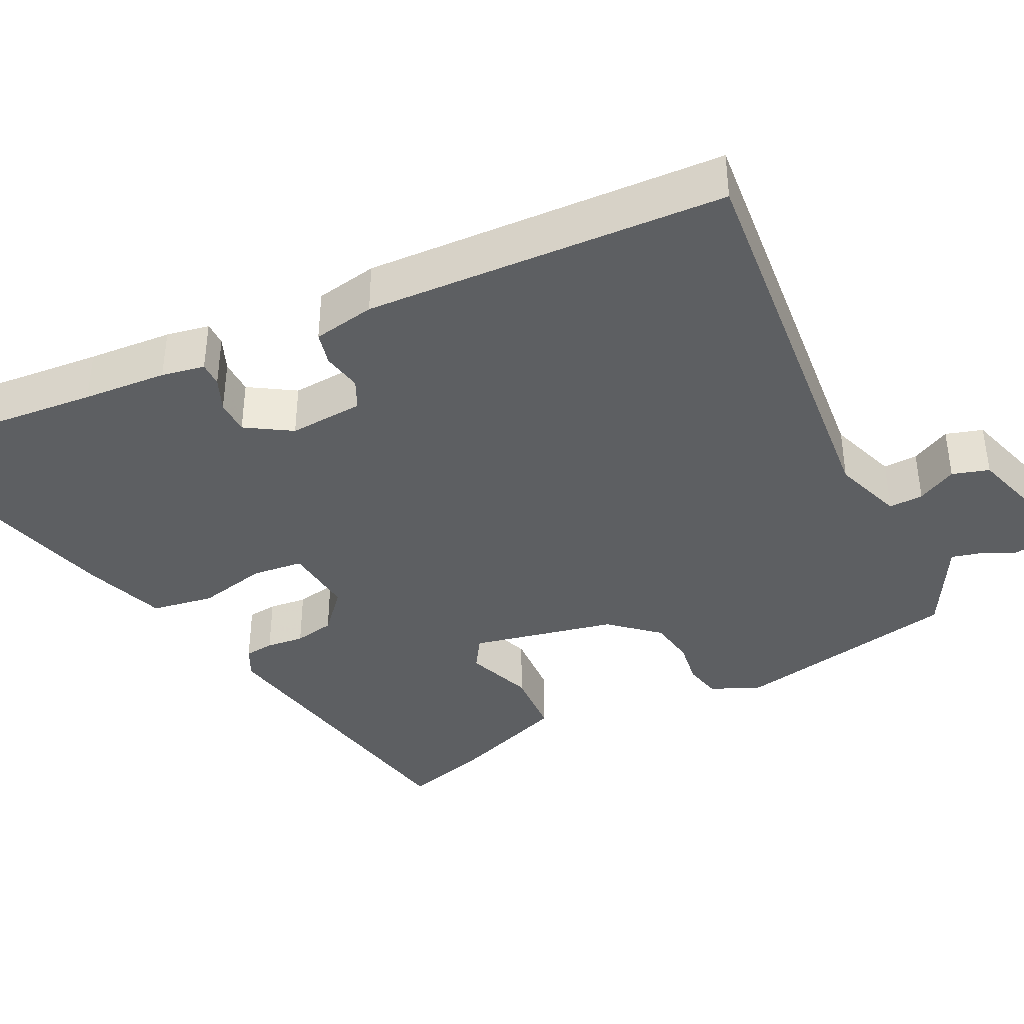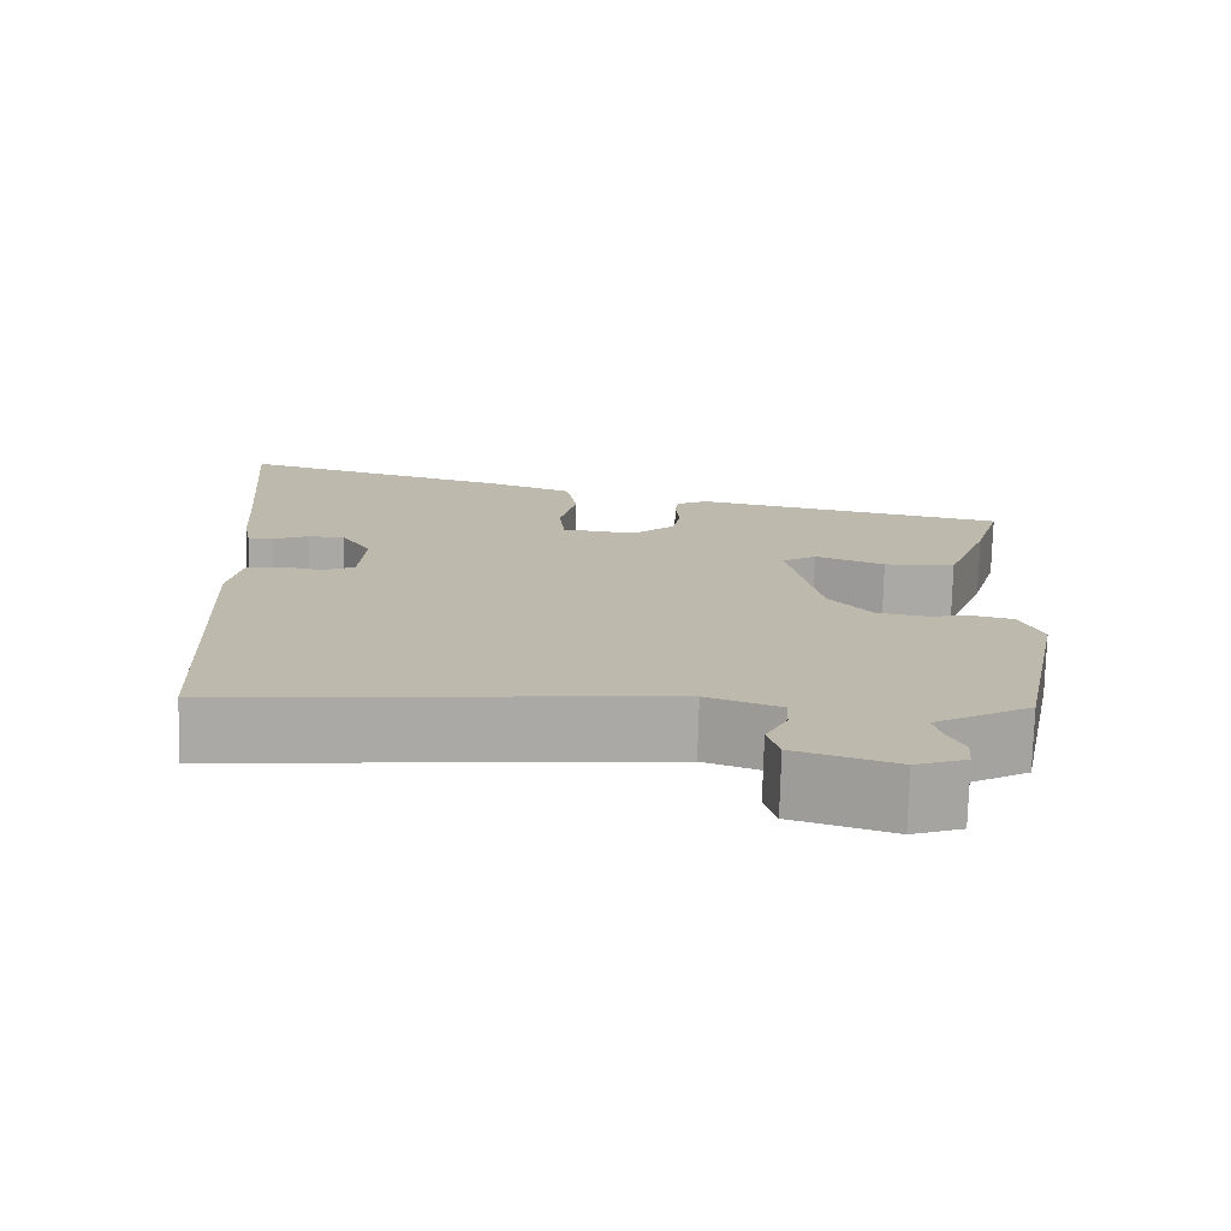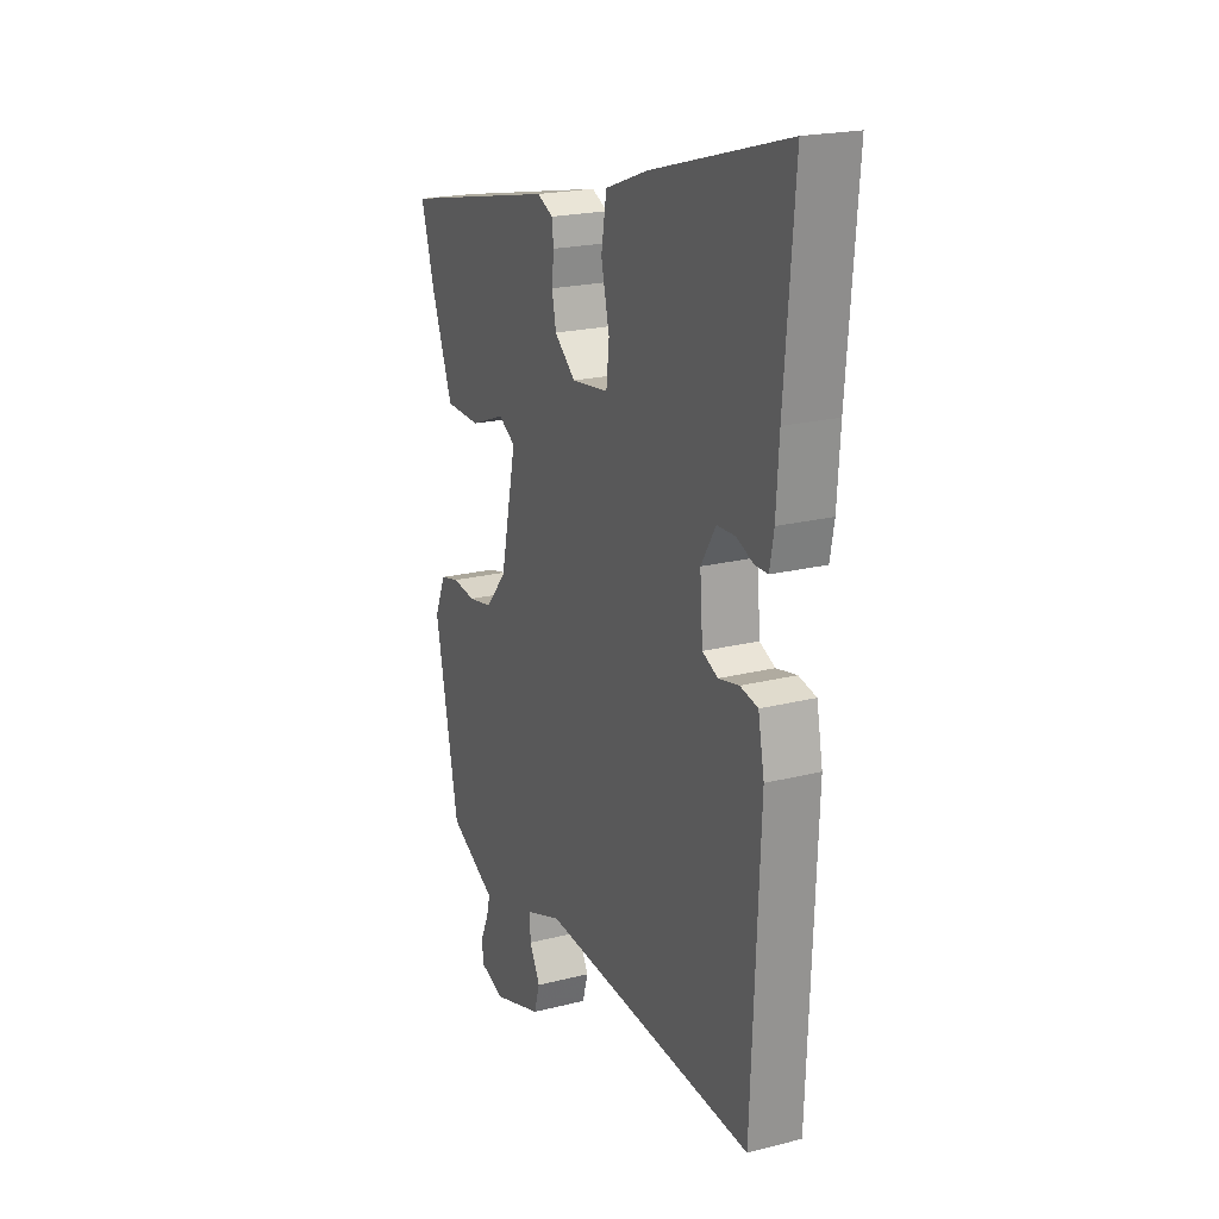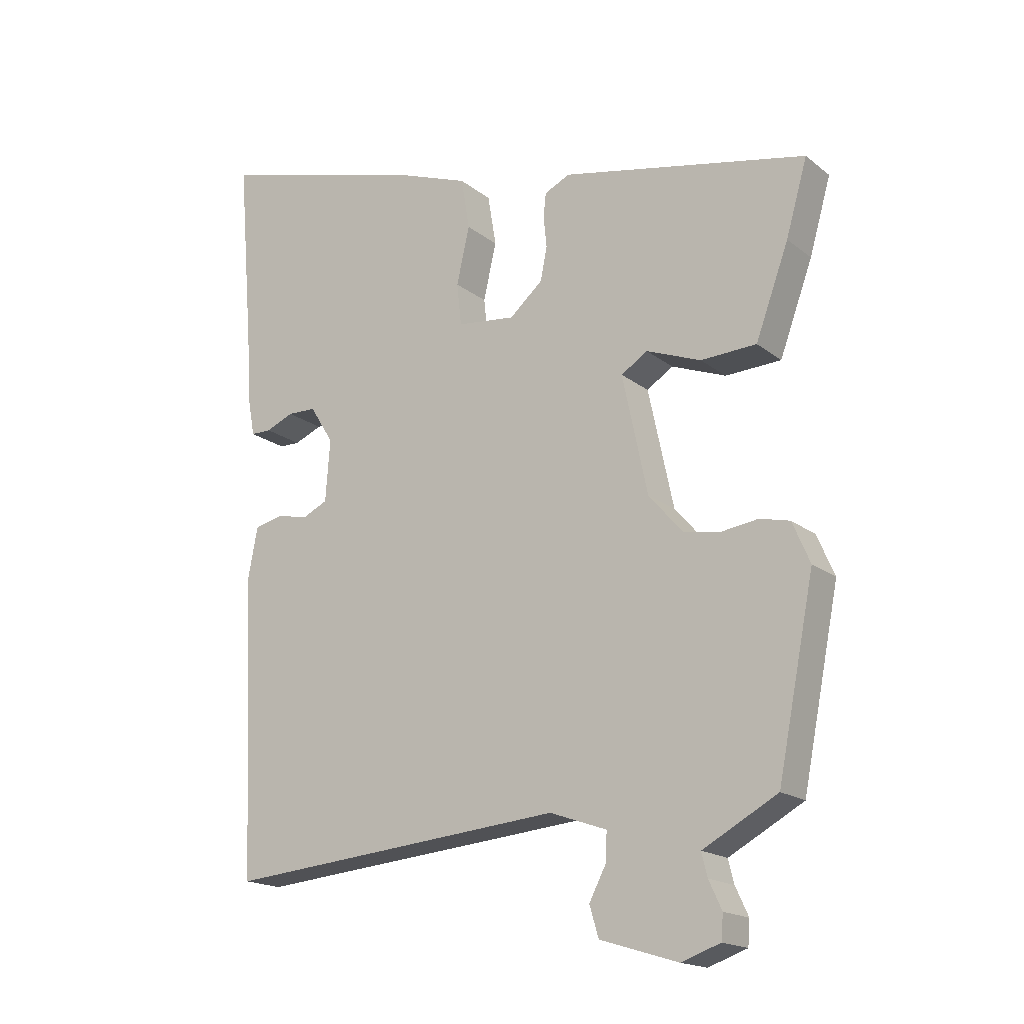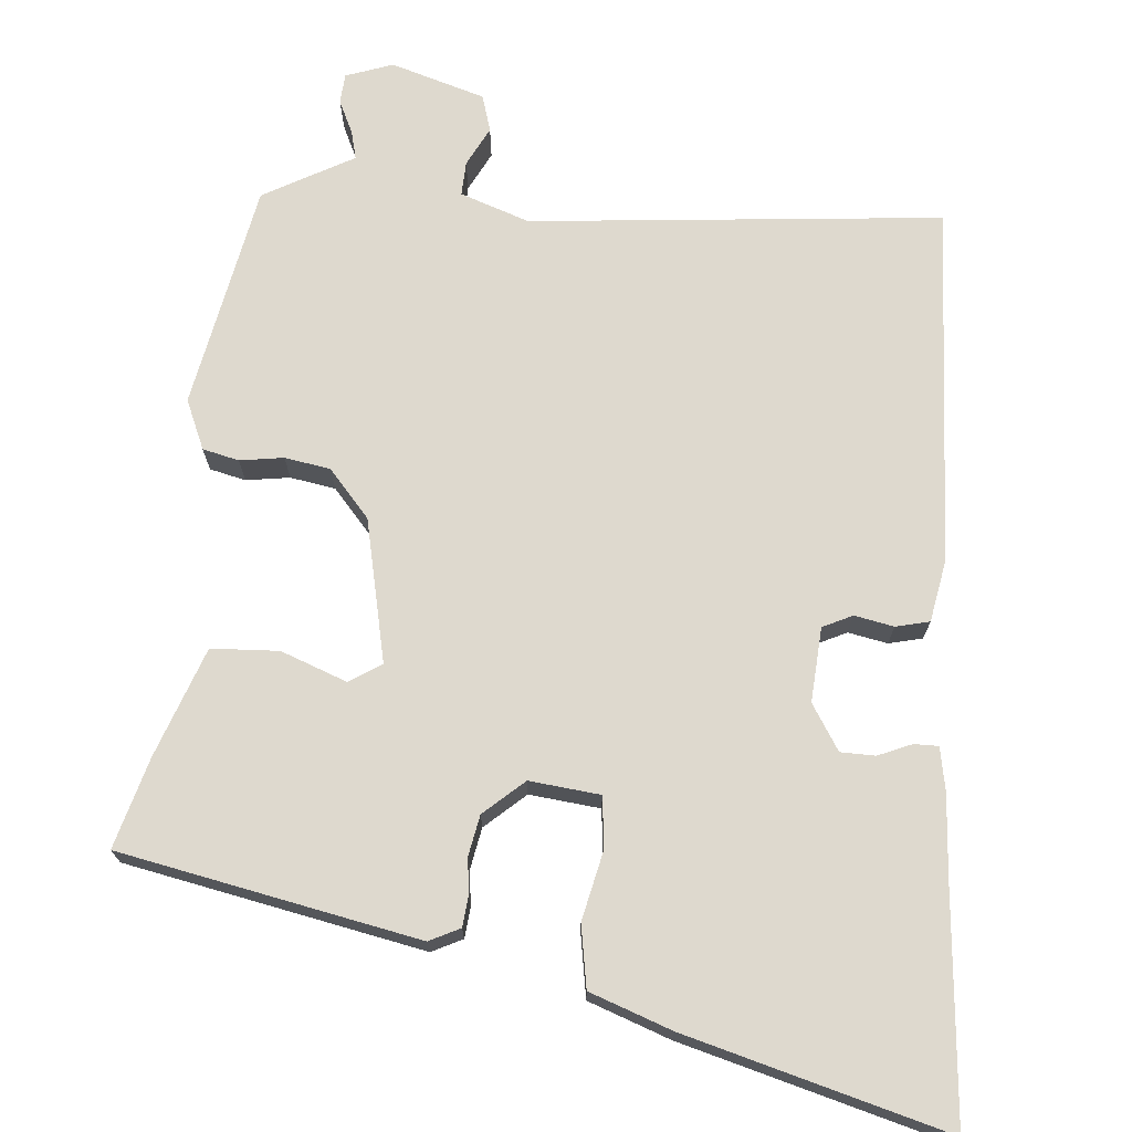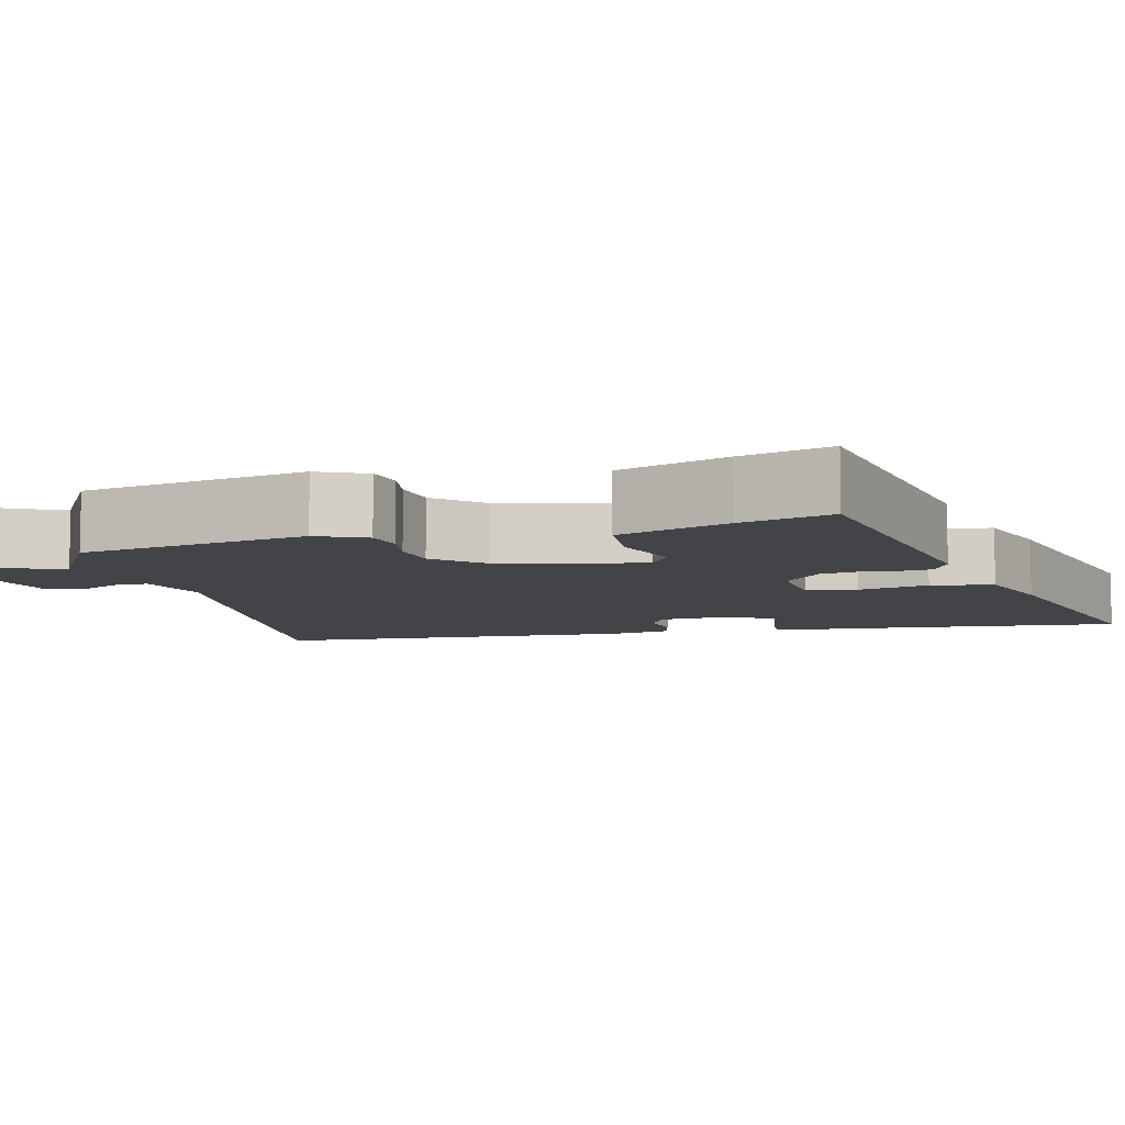
<metadata>
{"format":"obj","ext":"obj","renderer":"f3d","projection":"perspective","resolution":1024,"background":"white","views":[{"elev":-39.5,"azim":116.1,"up":"+Y"},{"elev":-75.1,"azim":178.5,"up":"+Z"},{"elev":20.5,"azim":65.1,"up":"+Z"},{"elev":-17.7,"azim":-145.9,"up":"+Z"},{"elev":71.5,"azim":4.7,"up":"+Y"},{"elev":-8.3,"azim":-77.0,"up":"+Y"}]}
</metadata>
<code>
v 0.512 0.07 0.641
v 0.488 0.07 0.349
v 0.481 0.07 0.242
v 0.471 0.07 0.187
v 0.44 0.07 0.187
v 0.397 0.07 0.205
v 0.353 0.07 0.204
v 0.317 0.07 0.146
v 0.324 0.07 0.051
v 0.362 0.07 0.033
v 0.412 0.07 0.043
v 0.455 0.07 0.033
v 0.47 0.07 -0.046
v 0.45 0.07 -0.506
v -0.075 0.07 -0.458
v -0.163 0.07 -0.489
v -0.161 0.07 -0.533
v -0.135 0.07 -0.583
v -0.149 0.07 -0.63
v -0.269 0.07 -0.667
v -0.329 0.07 -0.646
v -0.332 0.07 -0.608
v -0.312 0.07 -0.565
v -0.303 0.07 -0.529
v -0.338 0.07 -0.51
v -0.418 0.07 -0.466
v -0.475 0.07 -0.179
v -0.448 0.07 -0.116
v -0.402 0.07 -0.105
v -0.346 0.07 -0.113
v -0.288 0.07 -0.103
v -0.236 0.07 -0.043
v -0.197 0.07 0.14
v -0.238 0.07 0.166
v -0.322 0.07 0.134
v -0.408 0.07 0.138
v -0.459 0.07 0.277
v -0.492 0.07 0.392
v -0.112 0.07 0.469
v -0.073 0.07 0.45
v -0.069 0.07 0.413
v -0.074 0.07 0.365
v -0.064 0.07 0.314
v -0.013 0.07 0.269
v 0.077 0.07 0.279
v 0.084 0.07 0.344
v 0.064 0.07 0.432
v 0.077 0.07 0.511
v 0.181 0.07 0.549
v 0.512 0 0.641
v 0.488 0 0.349
v 0.481 0 0.242
v 0.471 0 0.187
v 0.44 0 0.187
v 0.397 0 0.205
v 0.353 0 0.204
v 0.317 0 0.146
v 0.324 0 0.051
v 0.362 0 0.033
v 0.412 0 0.043
v 0.455 0 0.033
v 0.47 0 -0.046
v 0.45 0 -0.506
v -0.075 0 -0.458
v -0.163 0 -0.489
v -0.161 0 -0.533
v -0.135 0 -0.583
v -0.149 0 -0.63
v -0.269 0 -0.667
v -0.329 0 -0.646
v -0.332 0 -0.608
v -0.312 0 -0.565
v -0.303 0 -0.529
v -0.338 0 -0.51
v -0.418 0 -0.466
v -0.475 0 -0.179
v -0.448 0 -0.116
v -0.402 0 -0.105
v -0.346 0 -0.113
v -0.288 0 -0.103
v -0.236 0 -0.043
v -0.197 0 0.14
v -0.238 0 0.166
v -0.322 0 0.134
v -0.408 0 0.138
v -0.459 0 0.277
v -0.492 0 0.392
v -0.112 0 0.469
v -0.073 0 0.45
v -0.069 0 0.413
v -0.074 0 0.365
v -0.064 0 0.314
v -0.013 0 0.269
v 0.077 0 0.279
v 0.084 0 0.344
v 0.064 0 0.432
v 0.077 0 0.511
v 0.181 0 0.549
f 46 47 48 49
f 45 46 49 1
f 39 40 41 42
f 39 42 43
f 38 39 43
f 37 38 43 44
f 34 35 36 37
f 27 28 29 30
f 27 30 31
f 24 25 26 27
f 24 27 31
f 20 21 22 23
f 20 23 24
f 17 18 19 20
f 16 17 20 24
f 15 16 24 31
f 10 11 12 13
f 9 10 13 14
f 3 4 5 6
f 2 3 6 7
f 45 1 2 7
f 44 45 7 8
f 34 37 44 8
f 33 34 8 9
f 32 33 9 14
f 14 15 31 32
f 98 97 96 95
f 50 98 95 94
f 91 90 89 88
f 92 91 88
f 92 88 87
f 93 92 87 86
f 86 85 84 83
f 79 78 77 76
f 80 79 76
f 76 75 74 73
f 80 76 73
f 72 71 70 69
f 73 72 69
f 69 68 67 66
f 73 69 66 65
f 80 73 65 64
f 62 61 60 59
f 63 62 59 58
f 55 54 53 52
f 56 55 52 51
f 56 51 50 94
f 57 56 94 93
f 57 93 86 83
f 58 57 83 82
f 63 58 82 81
f 81 80 64 63
f 1 50 51 2
f 2 51 52 3
f 3 52 53 4
f 4 53 54 5
f 5 54 55 6
f 6 55 56 7
f 7 56 57 8
f 8 57 58 9
f 9 58 59 10
f 10 59 60 11
f 11 60 61 12
f 12 61 62 13
f 13 62 63 14
f 14 63 64 15
f 15 64 65 16
f 16 65 66 17
f 17 66 67 18
f 18 67 68 19
f 19 68 69 20
f 20 69 70 21
f 21 70 71 22
f 22 71 72 23
f 23 72 73 24
f 24 73 74 25
f 25 74 75 26
f 26 75 76 27
f 27 76 77 28
f 28 77 78 29
f 29 78 79 30
f 30 79 80 31
f 31 80 81 32
f 32 81 82 33
f 33 82 83 34
f 34 83 84 35
f 35 84 85 36
f 36 85 86 37
f 37 86 87 38
f 38 87 88 39
f 39 88 89 40
f 40 89 90 41
f 41 90 91 42
f 42 91 92 43
f 43 92 93 44
f 44 93 94 45
f 45 94 95 46
f 46 95 96 47
f 47 96 97 48
f 48 97 98 49
f 49 98 50 1

</code>
